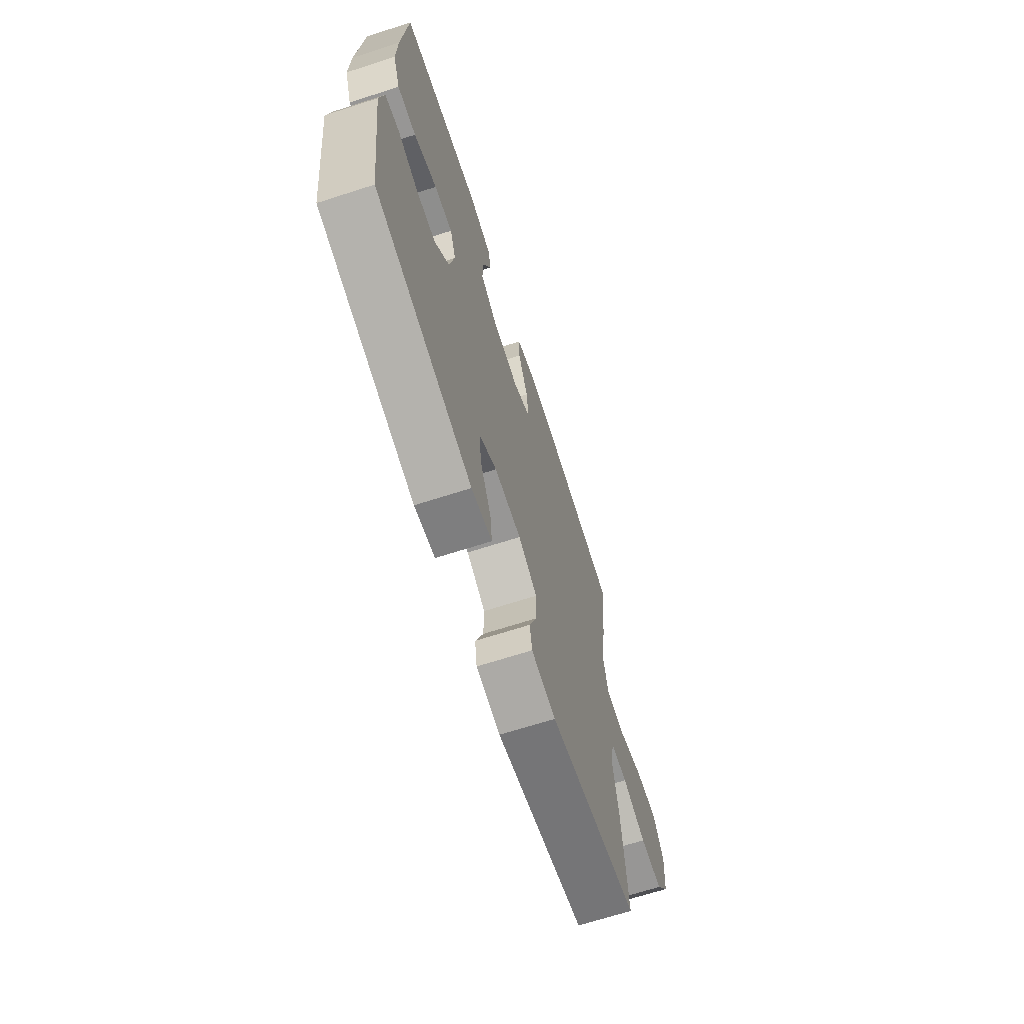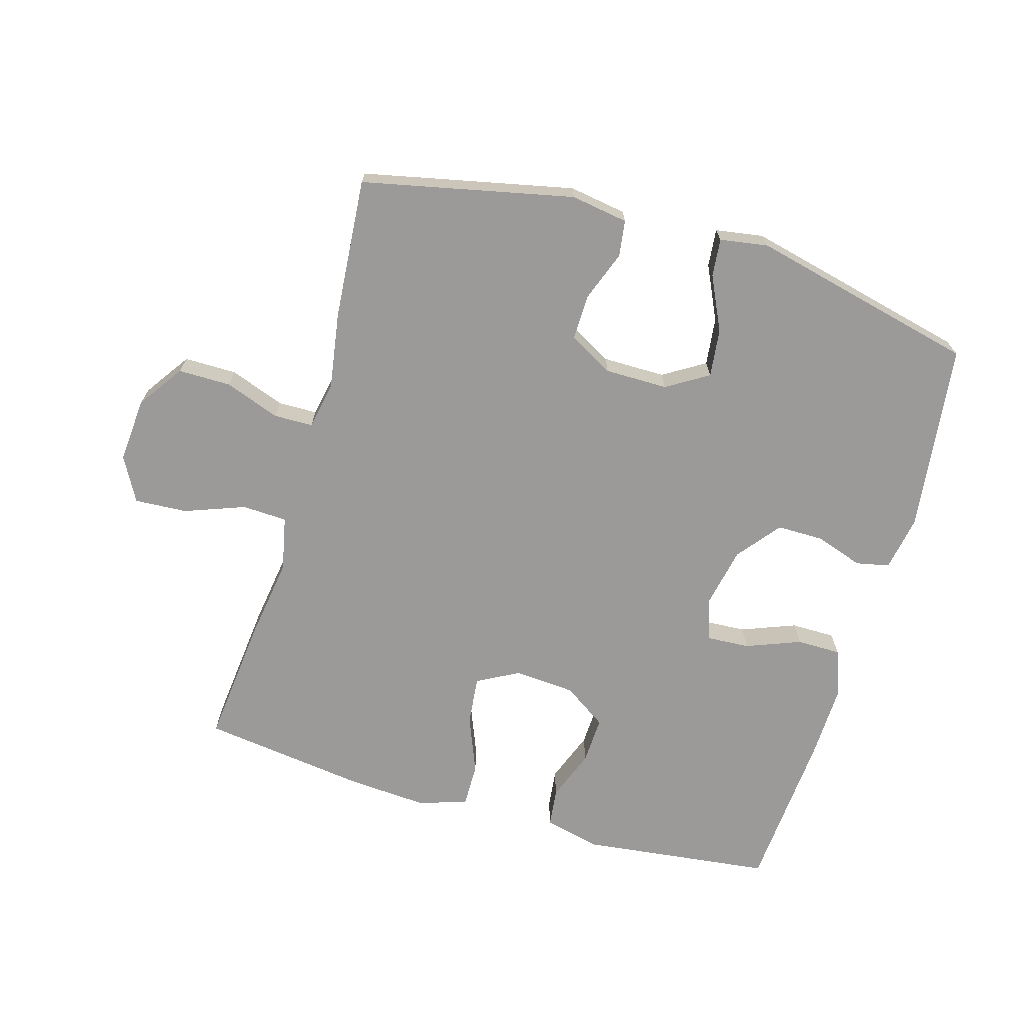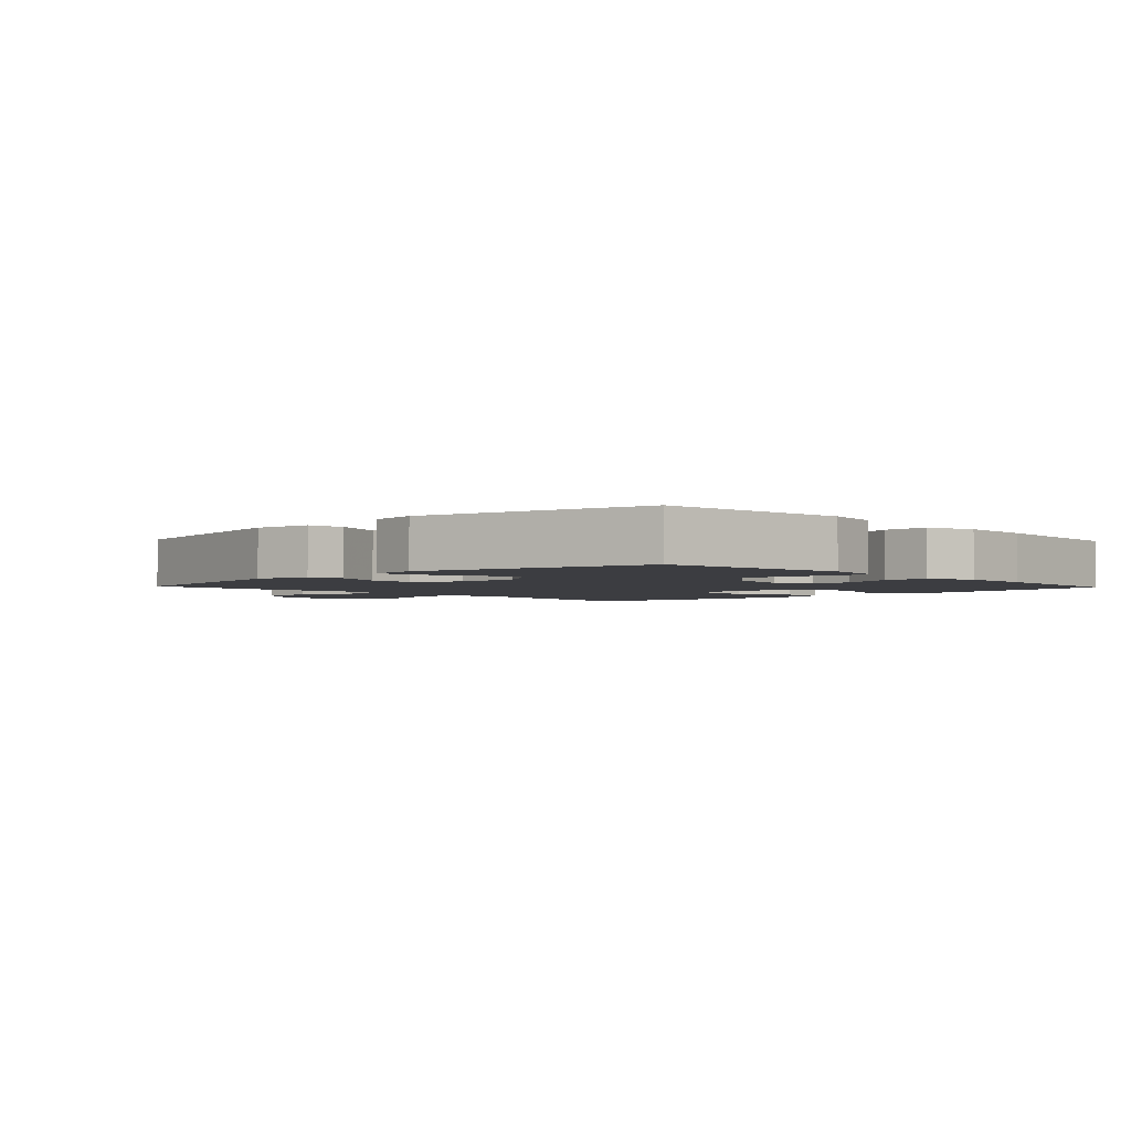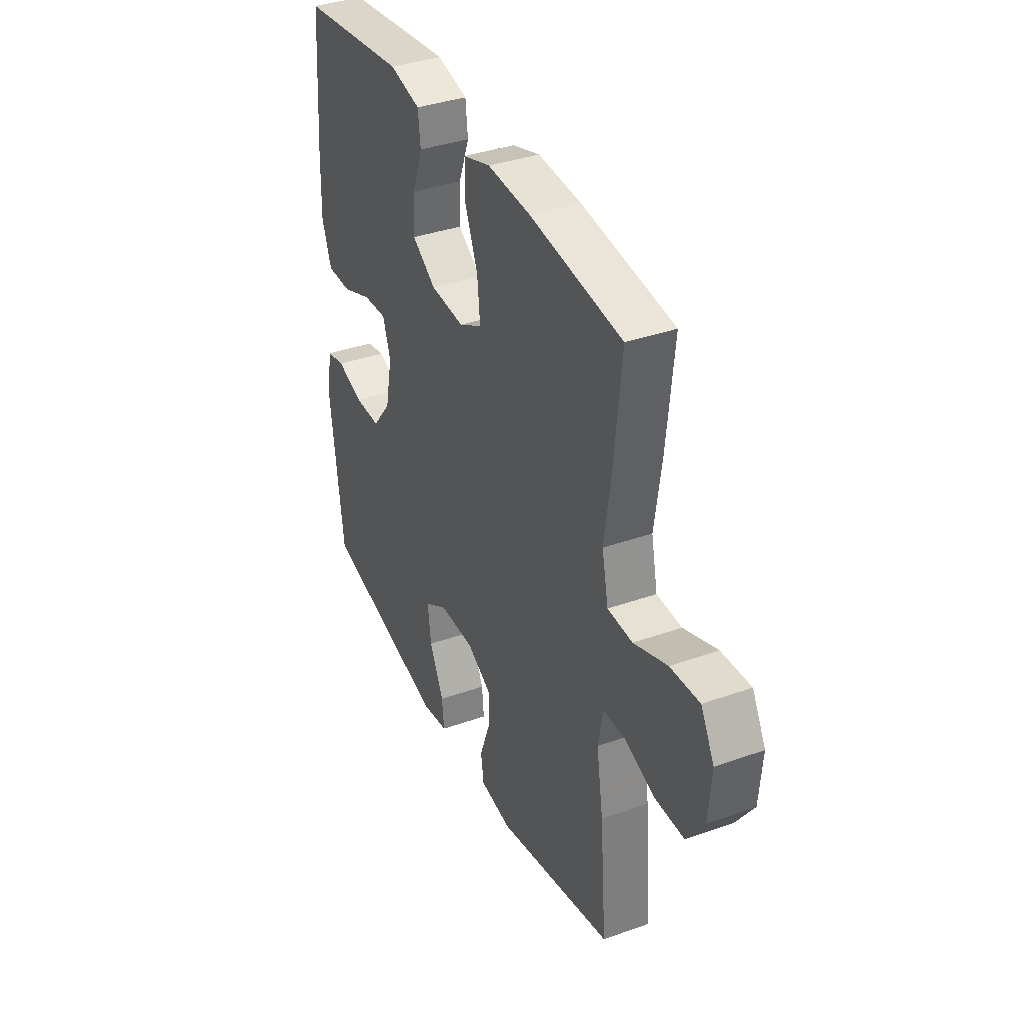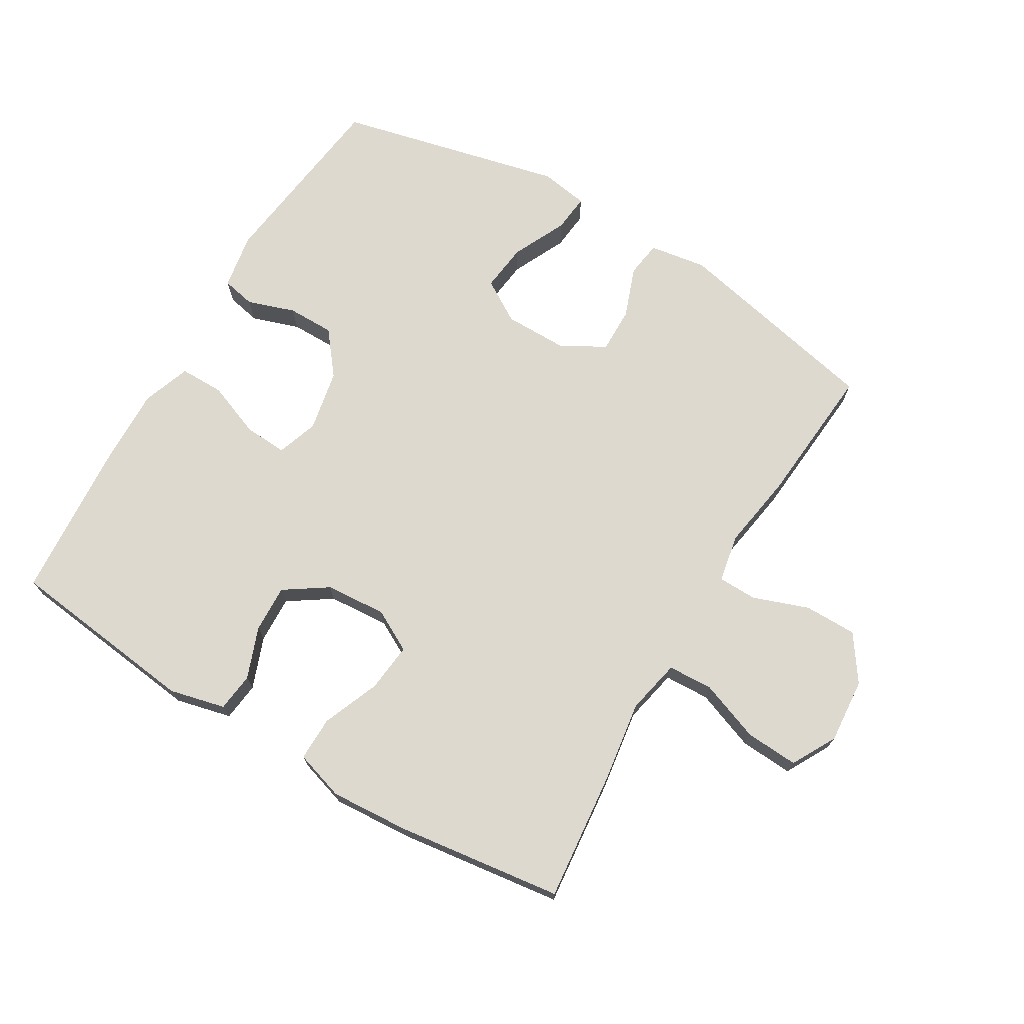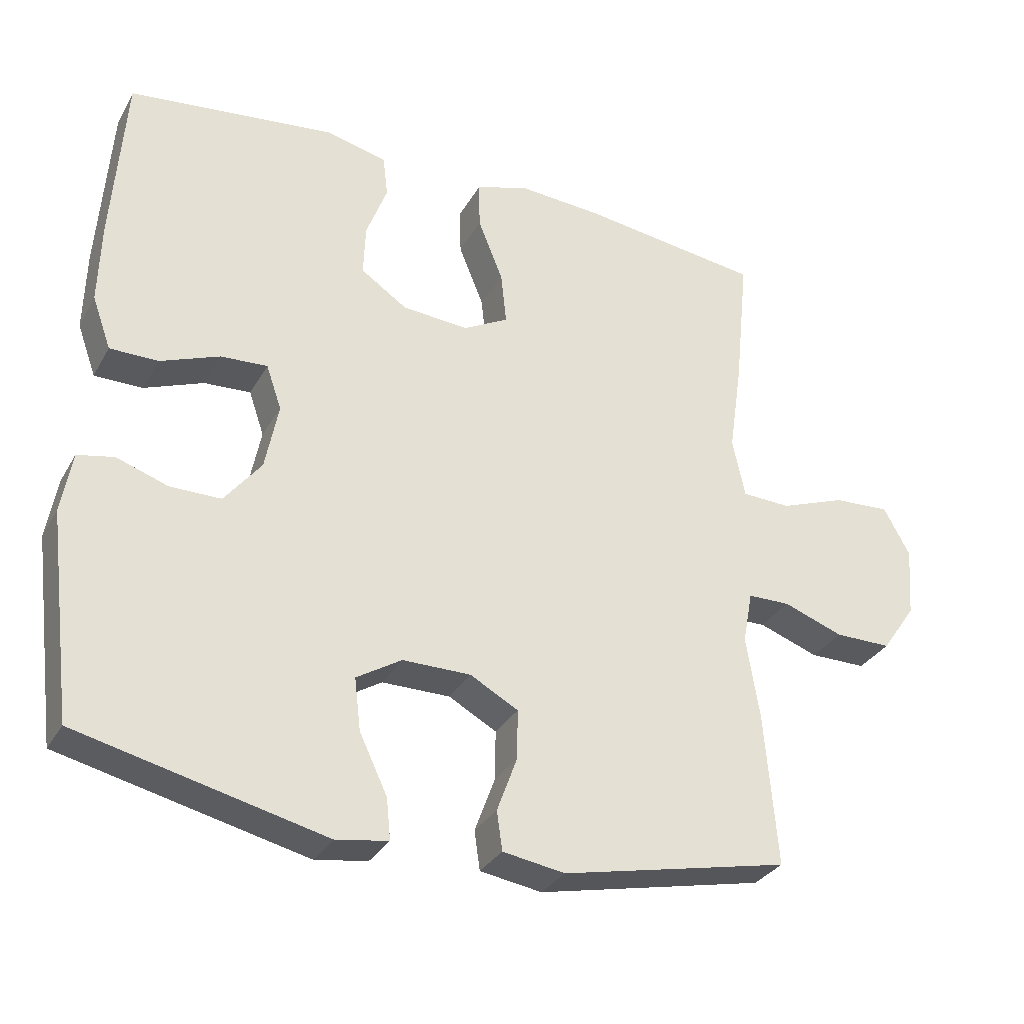
<metadata>
{"format":"obj","ext":"obj","renderer":"f3d","projection":"perspective","resolution":1024,"background":"white","views":[{"elev":-67.9,"azim":-72.1,"up":"+Z"},{"elev":-69.4,"azim":163.7,"up":"+Y"},{"elev":-2.7,"azim":-136.6,"up":"+Y"},{"elev":36.9,"azim":65.3,"up":"+Z"},{"elev":71.7,"azim":30.7,"up":"+Y"},{"elev":-31.5,"azim":-25.1,"up":"+Z"}]}
</metadata>
<code>
v -0.5 0.07 0.5
v -0.201 0.07 0.536
v -0.114 0.07 0.515
v -0.107 0.07 0.455
v -0.137 0.07 0.375
v -0.14 0.07 0.301
v -0.073 0.07 0.256
v 0.022 0.07 0.249
v 0.087 0.07 0.284
v 0.079 0.07 0.36
v 0.043 0.07 0.449
v 0.042 0.07 0.518
v 0.119 0.07 0.542
v 0.241 0.07 0.534
v 0.5 0.07 0.5
v 0.48 0.07 0.303
v 0.461 0.07 0.172
v 0.479 0.07 0.087
v 0.549 0.07 0.084
v 0.643 0.07 0.119
v 0.725 0.07 0.124
v 0.763 0.07 0.055
v 0.755 0.07 -0.046
v 0.706 0.07 -0.117
v 0.624 0.07 -0.117
v 0.538 0.07 -0.086
v 0.477 0.07 -0.087
v 0.463 0.07 -0.162
v 0.482 0.07 -0.28
v 0.5 0.07 -0.5
v 0.172 0.07 -0.571
v 0.083 0.07 -0.557
v 0.075 0.07 -0.501
v 0.104 0.07 -0.422
v 0.105 0.07 -0.351
v 0.036 0.07 -0.313
v -0.062 0.07 -0.313
v -0.127 0.07 -0.353
v -0.118 0.07 -0.428
v -0.078 0.07 -0.512
v -0.072 0.07 -0.571
v -0.147 0.07 -0.583
v -0.5 0.07 -0.5
v -0.537 0.07 -0.206
v -0.522 0.07 -0.119
v -0.47 0.07 -0.108
v -0.396 0.07 -0.133
v -0.323 0.07 -0.133
v -0.27 0.07 -0.066
v -0.251 0.07 0.03
v -0.273 0.07 0.094
v -0.34 0.07 0.09
v -0.425 0.07 0.057
v -0.494 0.07 0.057
v -0.521 0.07 0.132
v -0.518 0.07 0.249
v -0.5 0 0.5
v -0.201 0 0.536
v -0.114 0 0.515
v -0.107 0 0.455
v -0.137 0 0.375
v -0.14 0 0.301
v -0.073 0 0.256
v 0.022 0 0.249
v 0.087 0 0.284
v 0.079 0 0.36
v 0.043 0 0.449
v 0.042 0 0.518
v 0.119 0 0.542
v 0.241 0 0.534
v 0.5 0 0.5
v 0.48 0 0.303
v 0.461 0 0.172
v 0.479 0 0.087
v 0.549 0 0.084
v 0.643 0 0.119
v 0.725 0 0.124
v 0.763 0 0.055
v 0.755 0 -0.046
v 0.706 0 -0.117
v 0.624 0 -0.117
v 0.538 0 -0.086
v 0.477 0 -0.087
v 0.463 0 -0.162
v 0.482 0 -0.28
v 0.5 0 -0.5
v 0.172 0 -0.571
v 0.083 0 -0.557
v 0.075 0 -0.501
v 0.104 0 -0.422
v 0.105 0 -0.351
v 0.036 0 -0.313
v -0.062 0 -0.313
v -0.127 0 -0.353
v -0.118 0 -0.428
v -0.078 0 -0.512
v -0.072 0 -0.571
v -0.147 0 -0.583
v -0.5 0 -0.5
v -0.537 0 -0.206
v -0.522 0 -0.119
v -0.47 0 -0.108
v -0.396 0 -0.133
v -0.323 0 -0.133
v -0.27 0 -0.066
v -0.251 0 0.03
v -0.273 0 0.094
v -0.34 0 0.09
v -0.425 0 0.057
v -0.494 0 0.057
v -0.521 0 0.132
v -0.518 0 0.249
f 3 4 5
f 2 3 5
f 1 2 5
f 56 1 5
f 55 56 5
f 54 55 5
f 53 54 5
f 52 53 5
f 51 52 5 6
f 50 51 6 7
f 49 50 7 8
f 48 49 8 9
f 45 46 47
f 44 45 47
f 43 44 47
f 42 43 47
f 41 42 47
f 40 41 47
f 39 40 47
f 38 39 47 48
f 37 38 48 9
f 32 33 34
f 31 32 34
f 30 31 34
f 29 30 34
f 28 29 34
f 27 28 34 35
f 24 25 26
f 23 24 26
f 22 23 26
f 21 22 26
f 20 21 26
f 19 20 26
f 18 19 26 27
f 27 35 36
f 18 27 36
f 17 18 36
f 15 16 17
f 14 15 17
f 13 14 17
f 12 13 17
f 11 12 17
f 10 11 17
f 17 36 37 9
f 9 10 17
f 61 60 59
f 61 59 58
f 61 58 57
f 61 57 112
f 61 112 111
f 61 111 110
f 61 110 109
f 61 109 108
f 62 61 108 107
f 63 62 107 106
f 64 63 106 105
f 65 64 105 104
f 103 102 101
f 103 101 100
f 103 100 99
f 103 99 98
f 103 98 97
f 103 97 96
f 103 96 95
f 104 103 95 94
f 65 104 94 93
f 90 89 88
f 90 88 87
f 90 87 86
f 90 86 85
f 90 85 84
f 91 90 84 83
f 82 81 80
f 82 80 79
f 82 79 78
f 82 78 77
f 82 77 76
f 82 76 75
f 83 82 75 74
f 92 91 83
f 92 83 74
f 92 74 73
f 73 72 71
f 73 71 70
f 73 70 69
f 73 69 68
f 73 68 67
f 73 67 66
f 65 93 92 73
f 73 66 65
f 1 57 58 2
f 2 58 59 3
f 3 59 60 4
f 4 60 61 5
f 5 61 62 6
f 6 62 63 7
f 7 63 64 8
f 8 64 65 9
f 9 65 66 10
f 10 66 67 11
f 11 67 68 12
f 12 68 69 13
f 13 69 70 14
f 14 70 71 15
f 15 71 72 16
f 16 72 73 17
f 17 73 74 18
f 18 74 75 19
f 19 75 76 20
f 20 76 77 21
f 21 77 78 22
f 22 78 79 23
f 23 79 80 24
f 24 80 81 25
f 25 81 82 26
f 26 82 83 27
f 27 83 84 28
f 28 84 85 29
f 29 85 86 30
f 30 86 87 31
f 31 87 88 32
f 32 88 89 33
f 33 89 90 34
f 34 90 91 35
f 35 91 92 36
f 36 92 93 37
f 37 93 94 38
f 38 94 95 39
f 39 95 96 40
f 40 96 97 41
f 41 97 98 42
f 42 98 99 43
f 43 99 100 44
f 44 100 101 45
f 45 101 102 46
f 46 102 103 47
f 47 103 104 48
f 48 104 105 49
f 49 105 106 50
f 50 106 107 51
f 51 107 108 52
f 52 108 109 53
f 53 109 110 54
f 54 110 111 55
f 55 111 112 56
f 56 112 57 1

</code>
